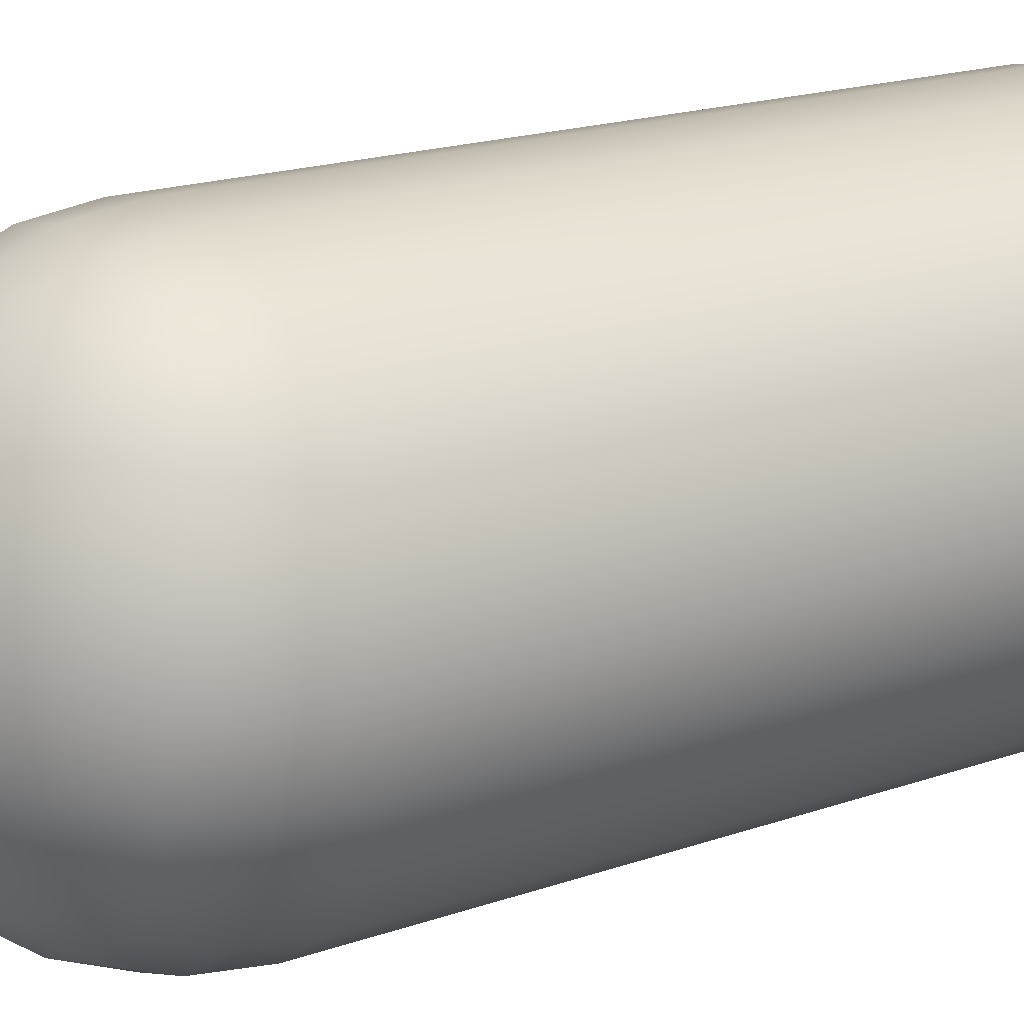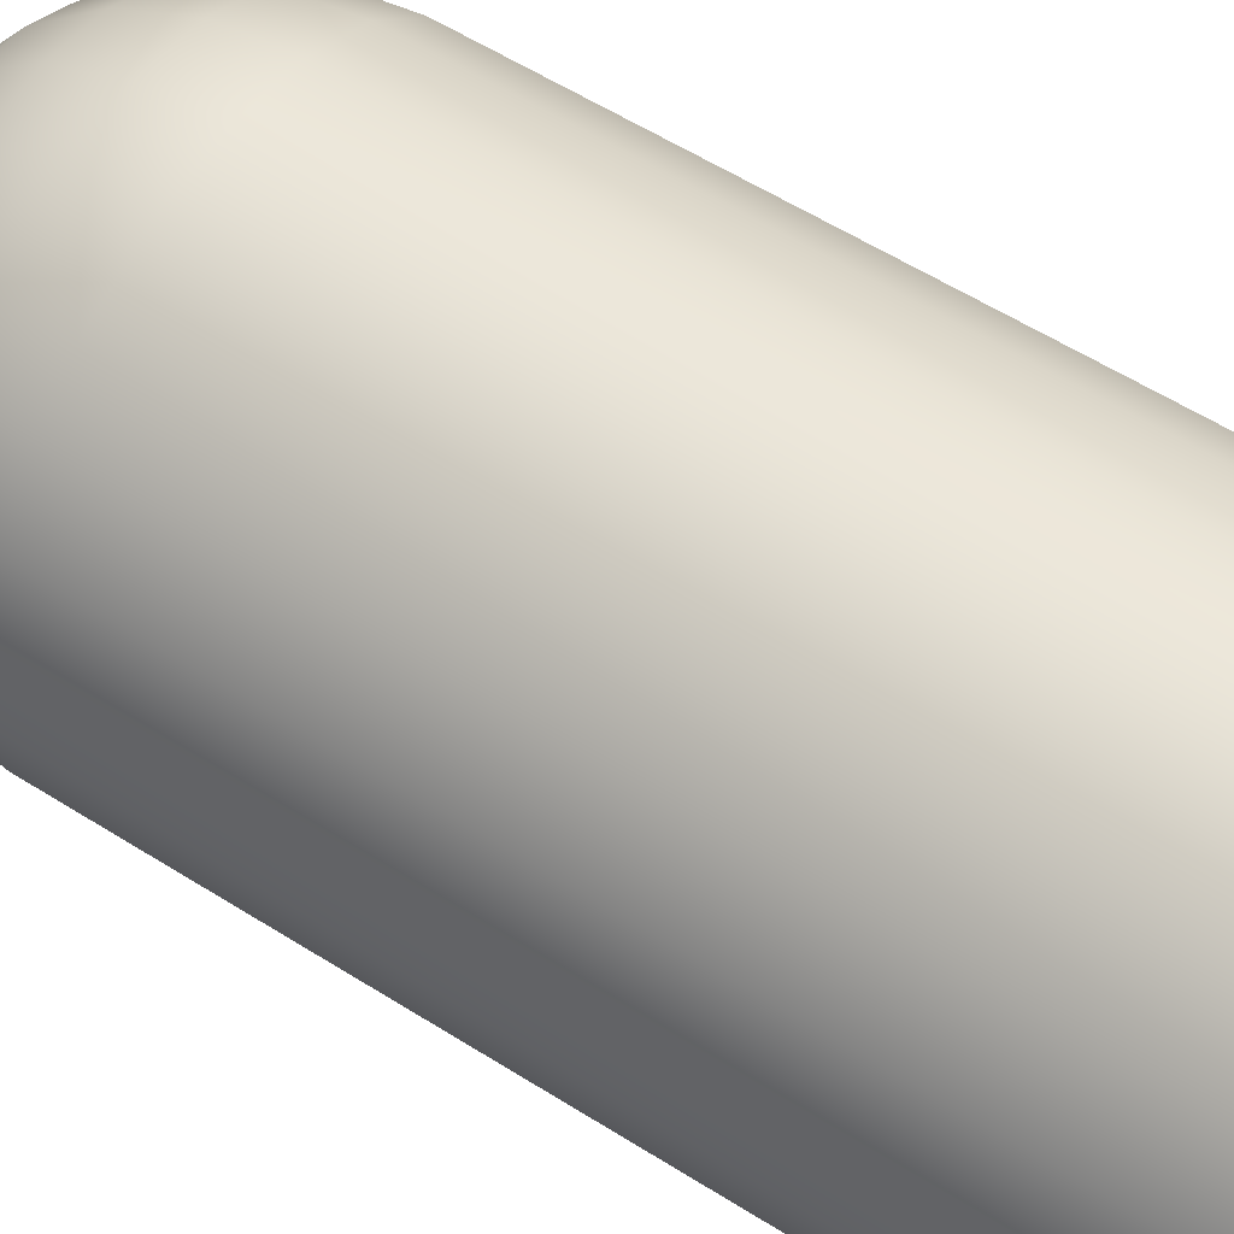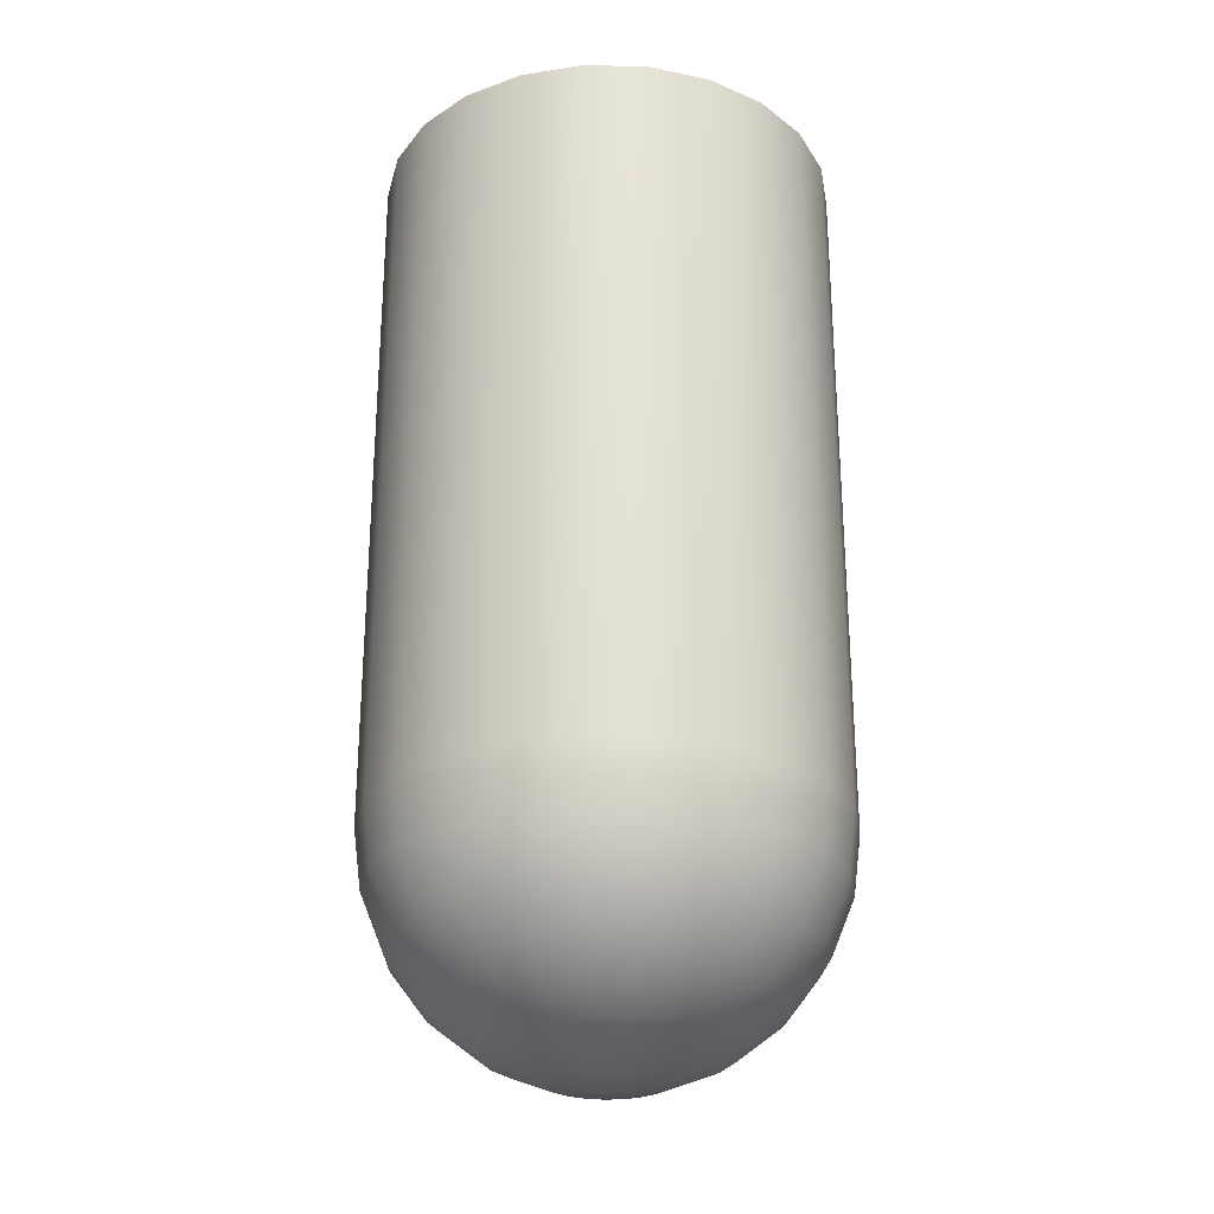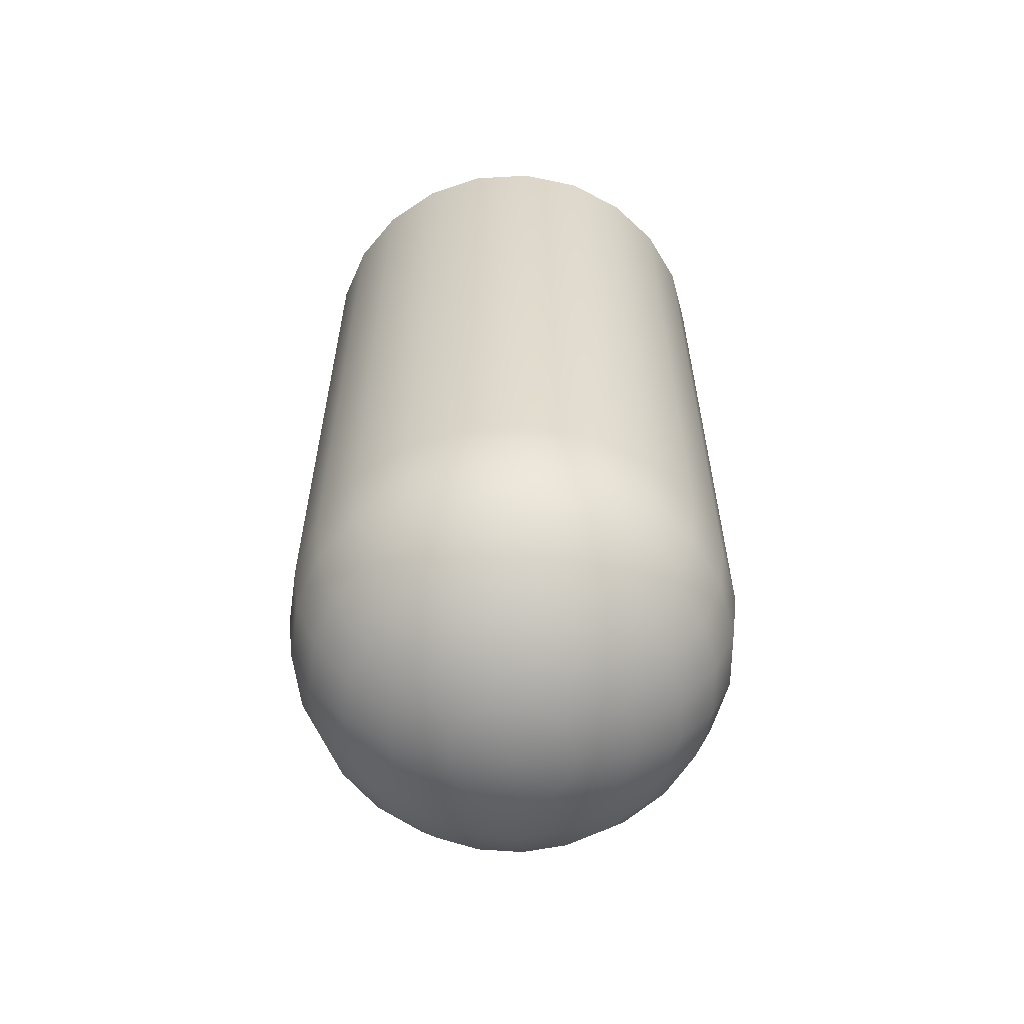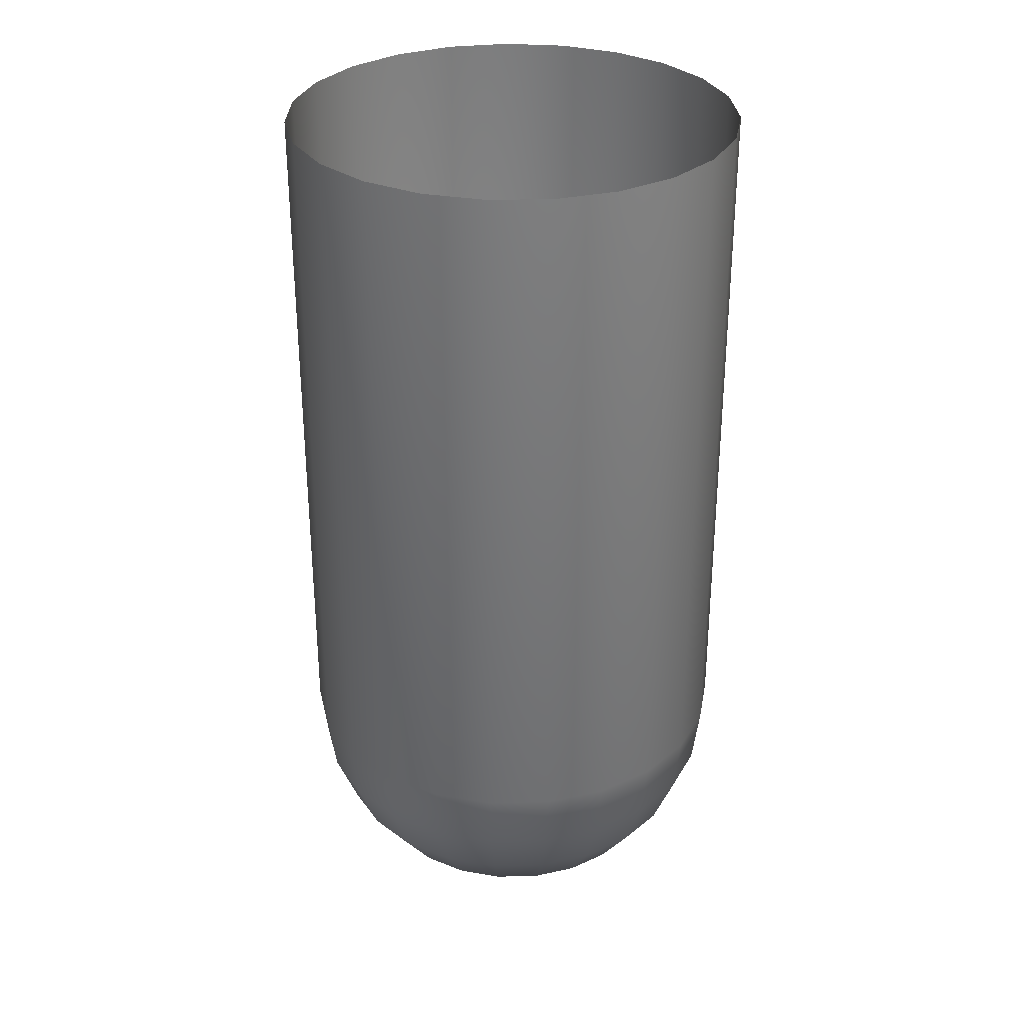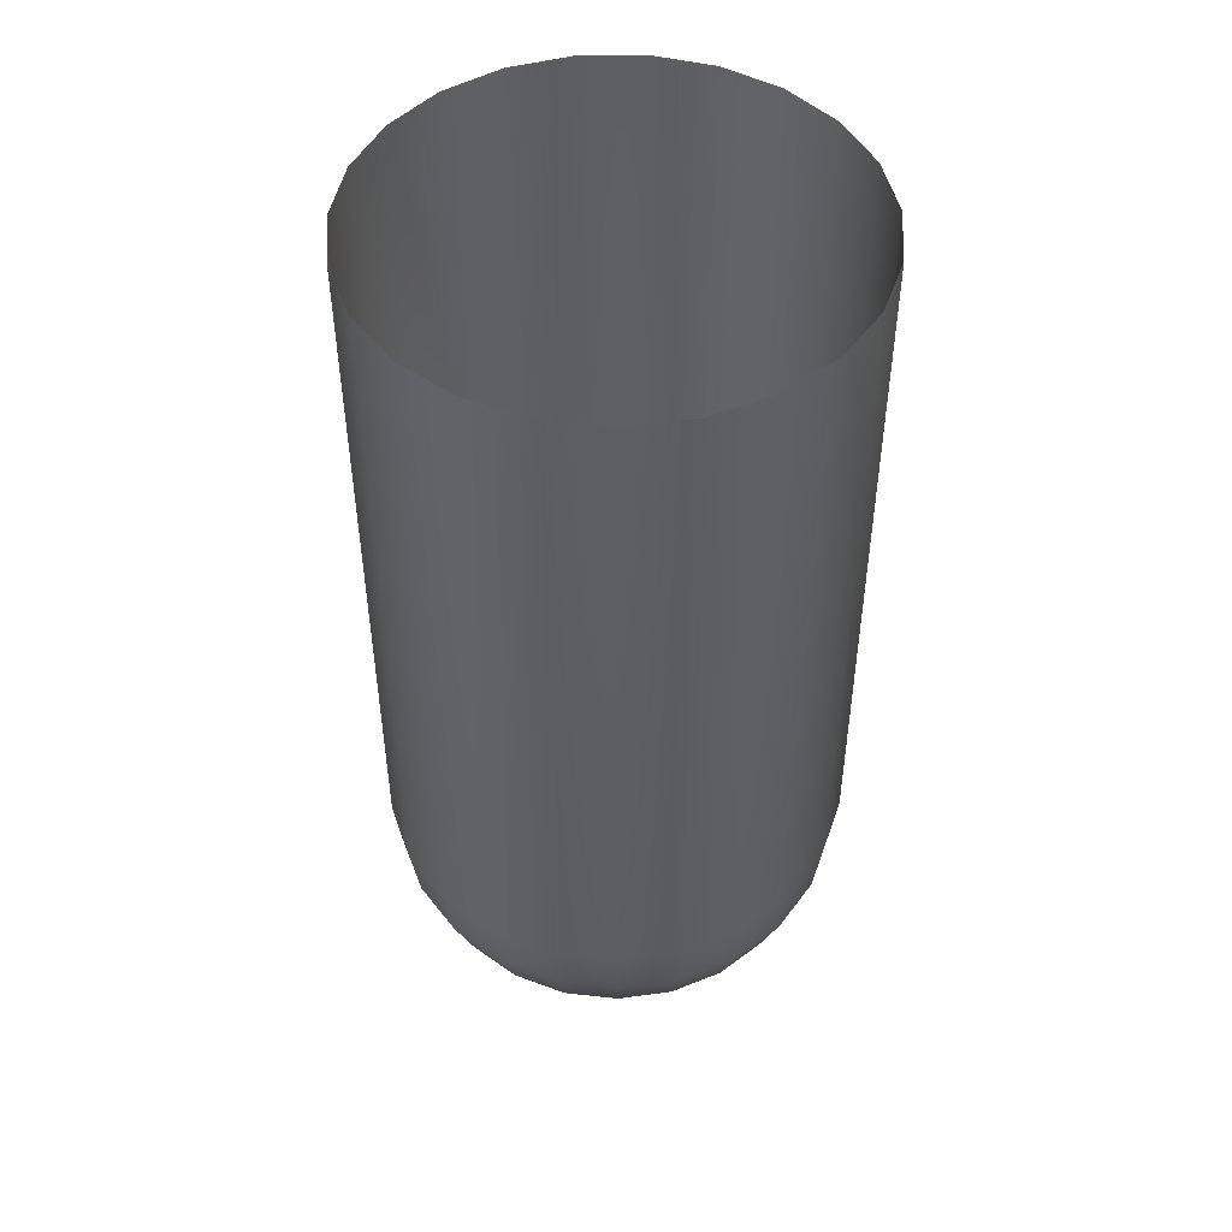
<metadata>
{"format":"obj","ext":"obj","renderer":"f3d","projection":"perspective","resolution":1024,"background":"white","views":[{"elev":18.4,"azim":-124.2,"up":"+Y"},{"elev":58.7,"azim":-57.0,"up":"+Y"},{"elev":-27.1,"azim":-68.6,"up":"+Z"},{"elev":-60.2,"azim":46.5,"up":"+Z"},{"elev":31.1,"azim":25.6,"up":"+Z"},{"elev":48.6,"azim":128.4,"up":"+Z"}]}
</metadata>
<code>
o BulbGreenRight
v 6.367 -2.746 -12.01
v 6.593 -5.327 -9.945
v 7.787 -3.363 -9.945
v 5.391 -4.349 -12.01
v 4.515 -1.942 -13.59
v 6.873 -0.9384 -12.01
v 3.826 -3.075 -13.59
v 4.873 -0.6636 -13.59
v 2.856 -3.981 -13.59
v 4.02 -5.63 -12.01
v 2.359 -1.005 -14.59
v 1.677 -4.592 -13.59
v 2.353 -6.494 -12.01
v 0.5157 -6.876 -12.01
v 4.873 0.6636 -13.59
v 6.873 0.9384 -12.01
v 0.378 -4.862 -13.59
v -1.357 -6.748 -12.01
v 4.515 1.942 -13.59
v 6.367 2.746 -12.01
v 5.391 4.349 -12.01
v 2.544 0.3435 -14.59
v 2.544 -0.3435 -14.59
v 2.359 1.005 -14.59
v 0.04538 -1.443e-13 -14.93
v 2.002 1.592 -14.59
v 3.826 3.075 -13.59
v 2.856 3.981 -13.59
v 4.02 5.63 -12.01
v 1.5 2.061 -14.59
v 1.677 4.592 -13.59
v 2.353 6.494 -12.01
v 0.8902 2.377 -14.59
v 0.378 4.862 -13.59
v 0.5157 6.876 -12.01
v 0.2175 2.517 -14.59
v -0.9461 4.771 -13.59
v -1.357 6.748 -12.01
v -0.4678 2.47 -14.59
v -2.197 4.327 -13.59
v -3.125 6.119 -12.01
v -4.659 5.037 -12.01
v -1.115 2.24 -14.59
v -3.281 3.562 -13.59
v -5.843 3.581 -12.01
v -1.676 1.844 -14.59
v -4.118 2.532 -13.59
v -6.591 1.859 -12.01
v -2.11 1.311 -14.59
v -4.647 1.315 -13.59
v -6.846 -1.421e-13 -12.01
v -2.384 0.6806 -14.59
v -4.828 -1.433e-13 -13.59
v -4.647 -1.315 -13.59
v -6.591 -1.859 -12.01
v -2.477 -1.44e-13 -14.59
v -2.384 -0.6806 -14.59
v -4.118 -2.532 -13.59
v -5.843 -3.581 -12.01
v -2.11 -1.311 -14.59
v -3.281 -3.562 -13.59
v -4.659 -5.037 -12.01
v -3.125 -6.119 -12.01
v -1.676 -1.844 -14.59
v -2.197 -4.327 -13.59
v -1.115 -2.24 -14.59
v -0.9461 -4.771 -13.59
v -0.4678 -2.47 -14.59
v 0.2175 -2.517 -14.59
v 0.8902 -2.377 -14.59
v 1.5 -2.061 -14.59
v 2.002 -1.592 -14.59
v -9.02 -2.54 -7.543
v -9.369 -1.388e-13 -7.543
v -9.701 -1.369e-13 -4.966
v -9.02 2.54 -7.543
v -8.395 -1.406e-13 -9.945
v -9.34 -2.63 -4.966
v -8.082 2.277 -9.945
v -9.701 1.189e-05 24.92
v -9.34 -2.63 24.92
v -9.34 2.63 24.92
v -8.282 -5.064 -4.966
v -8.282 -5.064 24.92
v -9.34 2.63 -4.966
v -8.282 5.064 24.92
v -8.282 5.064 -4.966
v -7.998 4.892 -7.543
v -7.167 4.386 -9.945
v -6.591 1.859 -12.01
v -5.843 3.581 -12.01
v -6.846 -1.421e-13 -12.01
v -6.591 -1.859 -12.01
v -8.082 -2.277 -9.945
v -7.167 -4.386 -9.945
v -5.843 -3.581 -12.01
v -7.998 -4.892 -7.543
v -5.716 -6.169 -9.945
v -4.659 -5.037 -12.01
v -6.38 -6.88 -7.543
v -3.838 -7.494 -9.945
v -3.125 -6.119 -12.01
v -4.286 -8.359 -7.543
v -6.607 -7.123 -4.966
v -4.439 -8.654 -4.966
v -6.607 -7.123 24.92
v -4.439 -8.654 24.92
v -1.938 -9.543 -4.966
v -1.87 -9.218 -7.543
v -4.286 -8.359 -7.543
v -4.439 -8.654 -4.966
v -4.439 -8.654 24.92
v -3.838 -7.494 -9.945
v -1.938 -9.543 24.92
v 0.7105 -9.724 -4.966
v 0.7105 -9.724 24.92
v -1.672 -8.264 -9.945
v 3.309 -9.184 -4.966
v 3.309 -9.184 24.92
v 0.6879 -9.392 -7.543
v -1.357 -6.748 -12.01
v -3.125 -6.119 -12.01
v 0.6214 -8.421 -9.945
v 0.5157 -6.876 -12.01
v 2.872 -7.953 -9.945
v 2.353 -6.494 -12.01
v 3.198 -8.871 -7.543
v 5.666 -7.963 -4.966
v 5.666 -7.963 24.92
v 5.475 -7.691 -7.543
v 4.913 -6.896 -9.945
v 4.02 -5.63 -12.01
v 5.391 -4.349 -12.01
v 6.593 -5.327 -9.945
v 7.348 -5.941 -7.543
v 7.606 -6.151 -4.966
v 7.606 -6.151 24.92
v 8.985 -3.883 -4.966
v 8.68 -3.751 -7.543
v 8.985 -3.883 24.92
v 7.787 -3.363 -9.945
v 6.593 -5.327 -9.945
v 7.348 -5.941 -7.543
v 8.68 -3.751 -7.543
v 9.372 -1.282 -7.543
v 8.408 -1.149 -9.945
v 6.367 -2.746 -12.01
v 6.873 -0.9384 -12.01
v 8.408 1.149 -9.945
v 6.873 0.9384 -12.01
v 9.701 -1.327 -4.966
v 8.985 -3.883 -4.966
v 8.985 -3.883 24.92
v 9.701 -1.327 24.92
v 9.701 1.327 -4.966
v 9.701 1.327 24.92
v 9.372 1.282 -7.543
v 8.985 3.883 -4.966
v 8.985 3.883 24.92
v 8.68 3.751 -7.543
v 7.787 3.363 -9.945
v 6.367 2.746 -12.01
v 7.606 6.151 -4.966
v 7.606 6.151 24.92
v 6.593 5.327 -9.945
v 5.391 4.349 -12.01
v 5.666 7.963 -4.966
v 5.666 7.963 24.92
v 7.348 5.941 -7.543
v 5.475 7.691 -7.543
v 4.913 6.896 -9.945
v 3.198 8.871 -7.543
v 4.02 5.63 -12.01
v 2.872 7.953 -9.945
v 2.353 6.494 -12.01
v 3.309 9.184 -4.966
v 3.198 8.871 -7.543
v 5.475 7.691 -7.543
v 5.666 7.963 -4.966
v 5.666 7.963 24.92
v 3.309 9.184 24.92
v 0.7105 9.724 -4.966
v 0.7105 9.724 24.92
v -1.938 9.543 -4.966
v -1.938 9.543 24.92
v 0.6878 9.392 -7.543
v -4.439 8.654 -4.966
v -4.439 8.654 24.92
v -1.87 9.217 -7.543
v 0.6214 8.421 -9.945
v 2.872 7.953 -9.945
v 2.353 6.494 -12.01
v 0.5157 6.876 -12.01
v -1.672 8.264 -9.945
v -1.357 6.748 -12.01
v -3.838 7.494 -9.945
v -3.125 6.119 -12.01
v -4.659 5.037 -12.01
v -4.286 8.359 -7.543
v -6.607 7.123 -4.966
v -6.607 7.123 24.92
v -5.716 6.169 -9.945
v -5.843 3.581 -12.01
v -7.167 4.386 -9.945
v -7.998 4.892 -7.543
v -6.38 6.88 -7.543
v -8.282 5.064 -4.966
v -8.282 5.064 24.92
f 3 2 1
f 2 4 1
f 1 4 5
f 1 5 6
f 4 7 5
f 5 8 6
f 9 7 4
f 10 9 4
f 5 7 11
f 5 11 8
f 12 9 10
f 13 12 10
f 13 14 12
f 6 8 15
f 16 6 15
f 14 17 12
f 14 18 17
f 16 15 19
f 20 16 19
f 20 19 21
f 15 8 22
f 15 22 19
f 8 23 22
f 11 23 8
f 22 24 19
f 23 25 22
f 22 25 24
f 11 25 23
f 19 24 26
f 24 25 26
f 19 27 21
f 27 19 26
f 21 27 28
f 27 26 28
f 29 21 28
f 26 30 28
f 26 25 30
f 29 28 31
f 28 30 31
f 32 29 31
f 30 33 31
f 30 25 33
f 32 31 34
f 35 32 34
f 31 33 36
f 34 31 36
f 33 25 36
f 35 34 37
f 34 36 37
f 38 35 37
f 36 39 37
f 36 25 39
f 38 37 40
f 37 39 40
f 41 38 40
f 41 40 42
f 39 43 40
f 39 25 43
f 40 44 42
f 40 43 44
f 42 44 45
f 43 46 44
f 43 25 46
f 44 47 45
f 45 47 48
f 44 46 49
f 47 44 49
f 46 25 49
f 47 50 48
f 48 50 51
f 47 49 52
f 50 47 52
f 49 25 52
f 50 53 51
f 50 52 53
f 51 53 54
f 55 51 54
f 52 56 53
f 52 25 56
f 53 56 57
f 54 53 57
f 56 25 57
f 55 54 58
f 54 57 58
f 59 55 58
f 57 60 58
f 57 25 60
f 59 58 61
f 58 60 61
f 62 59 61
f 62 61 63
f 60 64 61
f 60 25 64
f 61 65 63
f 61 64 66
f 65 61 66
f 64 25 66
f 63 65 67
f 65 66 67
f 18 63 67
f 18 67 17
f 66 68 67
f 67 68 17
f 66 25 68
f 68 69 17
f 68 25 69
f 17 69 12
f 69 70 12
f 69 25 70
f 12 70 9
f 70 71 9
f 70 25 71
f 9 71 7
f 71 25 72
f 71 72 7
f 72 25 11
f 7 72 11
f 75 74 73
f 76 74 75
f 74 77 73
f 74 76 77
f 78 75 73
f 76 79 77
f 75 78 80
f 75 80 82
f 78 81 80
f 85 75 82
f 85 76 75
f 85 82 86
f 87 85 86
f 87 88 85
f 88 76 85
f 76 88 79
f 88 89 79
f 79 89 90
f 89 91 90
f 79 90 77
f 90 92 77
f 77 92 93
f 94 77 93
f 77 94 73
f 94 93 95
f 73 94 95
f 93 96 95
f 97 73 95
f 95 96 98
f 97 95 98
f 96 99 98
f 99 102 101
f 98 99 101
f 98 101 103
f 100 97 98
f 100 98 103
f 73 97 83
f 83 97 100
f 78 73 83
f 78 83 81
f 83 84 81
f 104 100 103
f 104 83 100
f 83 104 84
f 105 104 103
f 104 106 84
f 104 105 106
f 105 107 106
f 110 109 108
f 111 110 108
f 111 108 112
f 110 113 109
f 108 114 112
f 108 115 114
f 108 109 115
f 115 116 114
f 113 117 109
f 115 118 116
f 118 119 116
f 109 120 115
f 115 120 118
f 109 117 120
f 113 122 121
f 117 113 121
f 117 121 123
f 117 123 120
f 121 124 123
f 123 124 125
f 120 123 125
f 124 126 125
f 120 127 118
f 127 120 125
f 118 128 119
f 118 127 128
f 128 129 119
f 127 125 130
f 127 130 128
f 125 126 131
f 125 131 130
f 126 132 131
f 131 132 133
f 134 131 133
f 130 131 134
f 135 130 134
f 128 136 129
f 128 130 136
f 130 135 136
f 136 137 129
f 136 135 138
f 136 138 137
f 135 139 138
f 138 140 137
f 143 142 141
f 144 143 141
f 144 141 145
f 141 146 145
f 141 147 146
f 147 148 146
f 146 148 149
f 145 146 149
f 148 150 149
f 144 145 151
f 152 144 151
f 152 151 153
f 151 154 153
f 151 155 154
f 151 145 155
f 155 156 154
f 145 157 155
f 157 145 149
f 155 158 156
f 155 157 158
f 158 159 156
f 157 149 160
f 157 160 158
f 149 150 161
f 149 161 160
f 150 162 161
f 158 163 159
f 158 160 163
f 163 164 159
f 161 162 165
f 160 161 165
f 162 166 165
f 163 167 164
f 167 168 164
f 160 169 163
f 163 169 167
f 169 160 165
f 169 170 167
f 165 166 171
f 169 165 171
f 170 169 171
f 170 171 172
f 166 173 171
f 171 174 172
f 171 173 174
f 173 175 174
f 178 177 176
f 179 178 176
f 179 176 180
f 176 181 180
f 176 182 181
f 176 177 182
f 182 183 181
f 182 184 183
f 184 185 183
f 177 186 182
f 182 186 184
f 184 187 185
f 187 188 185
f 186 189 184
f 184 189 187
f 186 177 190
f 177 191 190
f 191 192 190
f 192 193 190
f 186 190 194
f 190 193 194
f 189 186 194
f 193 195 194
f 194 195 196
f 189 194 196
f 195 197 196
f 196 197 198
f 189 199 187
f 199 189 196
f 187 200 188
f 187 199 200
f 200 201 188
f 202 196 198
f 199 196 202
f 202 198 203
f 204 202 203
f 202 204 205
f 206 199 202
f 206 202 205
f 199 206 200
f 206 205 207
f 200 206 207
f 200 207 201
f 207 208 201

</code>
